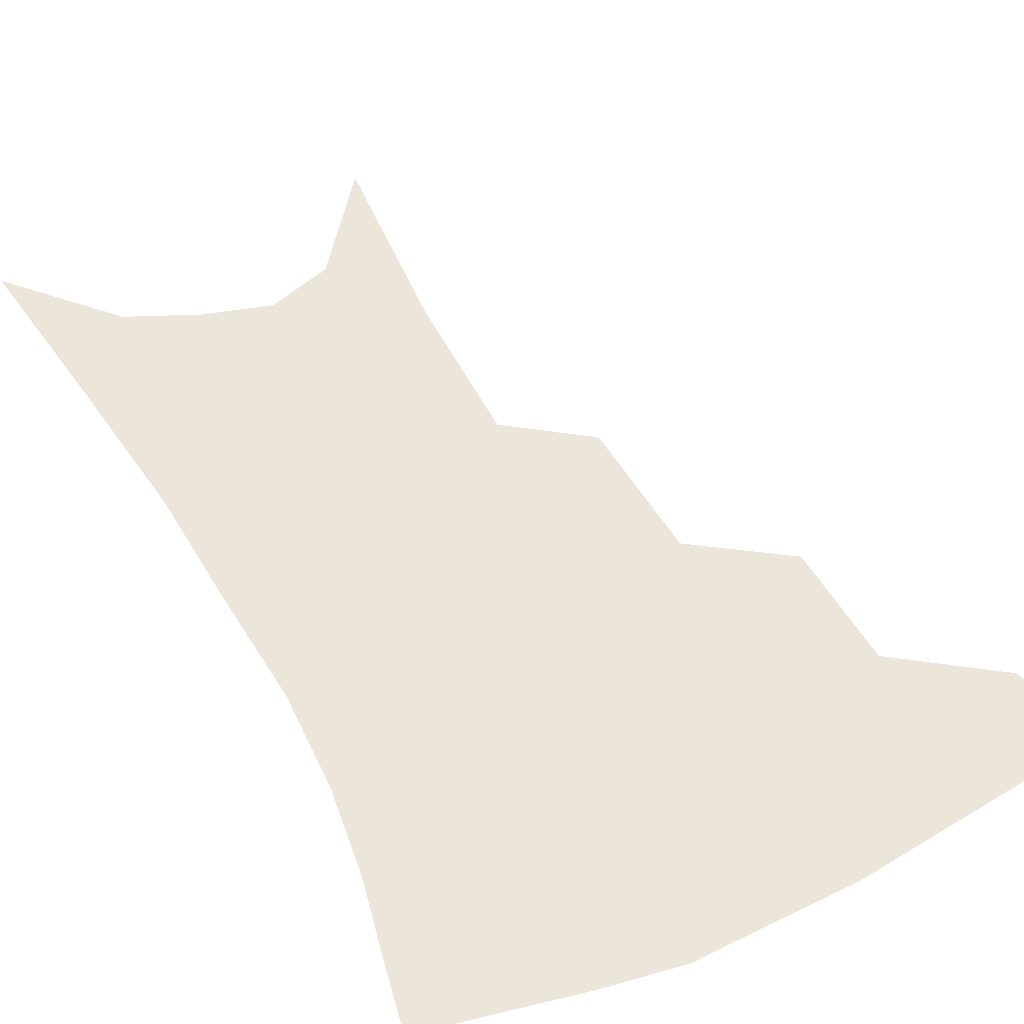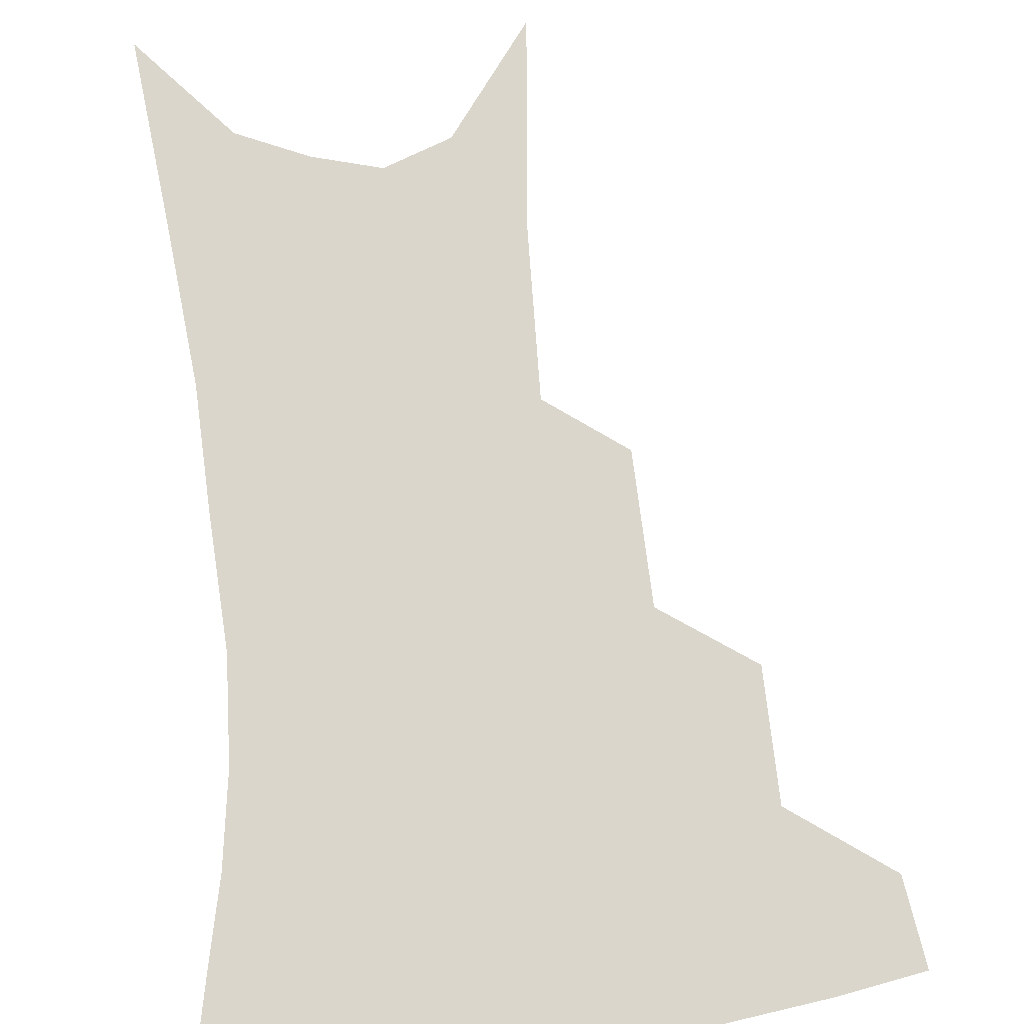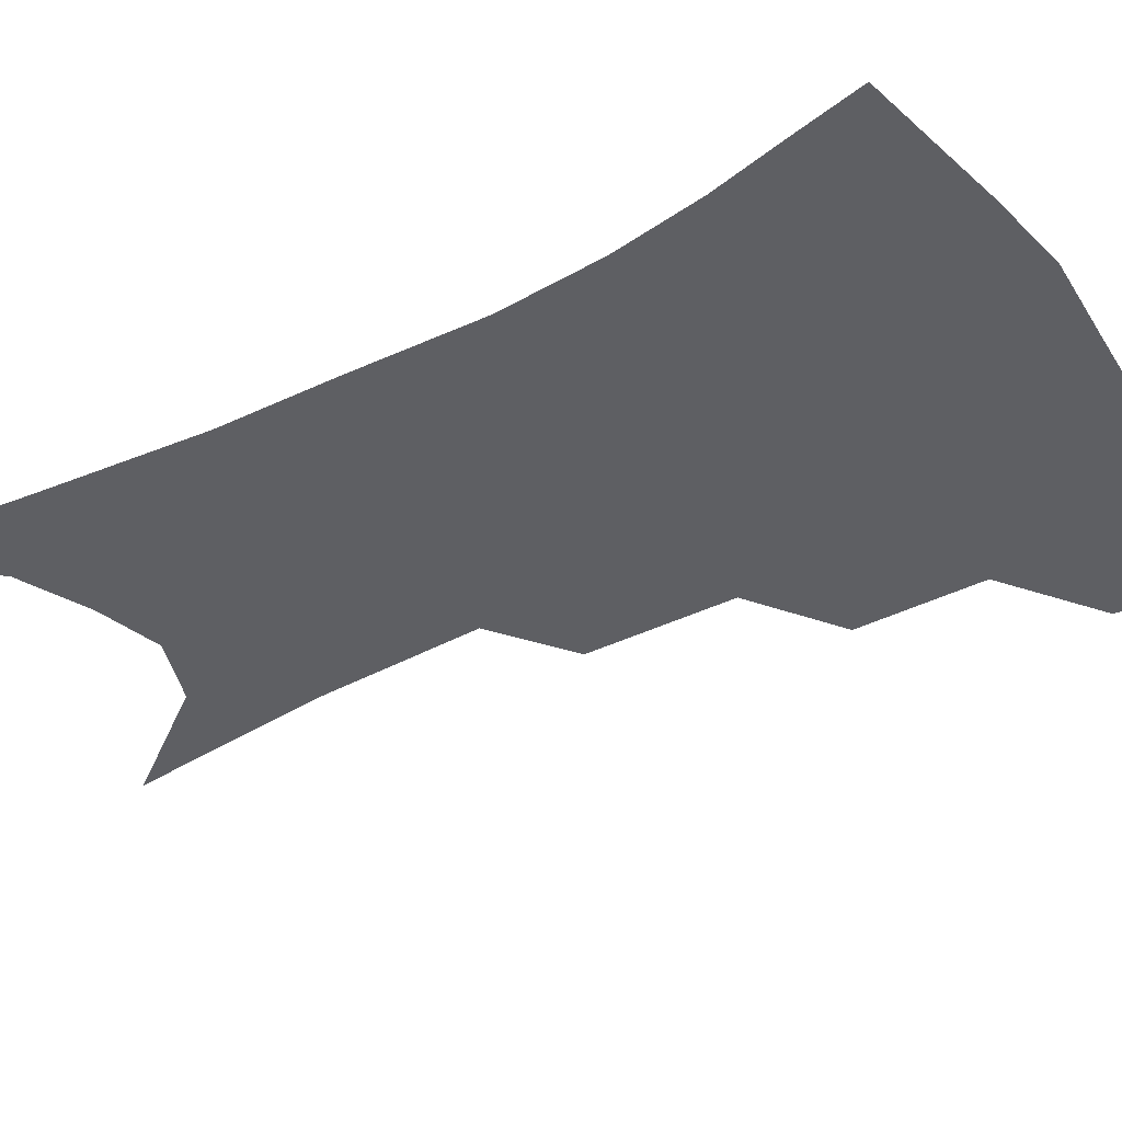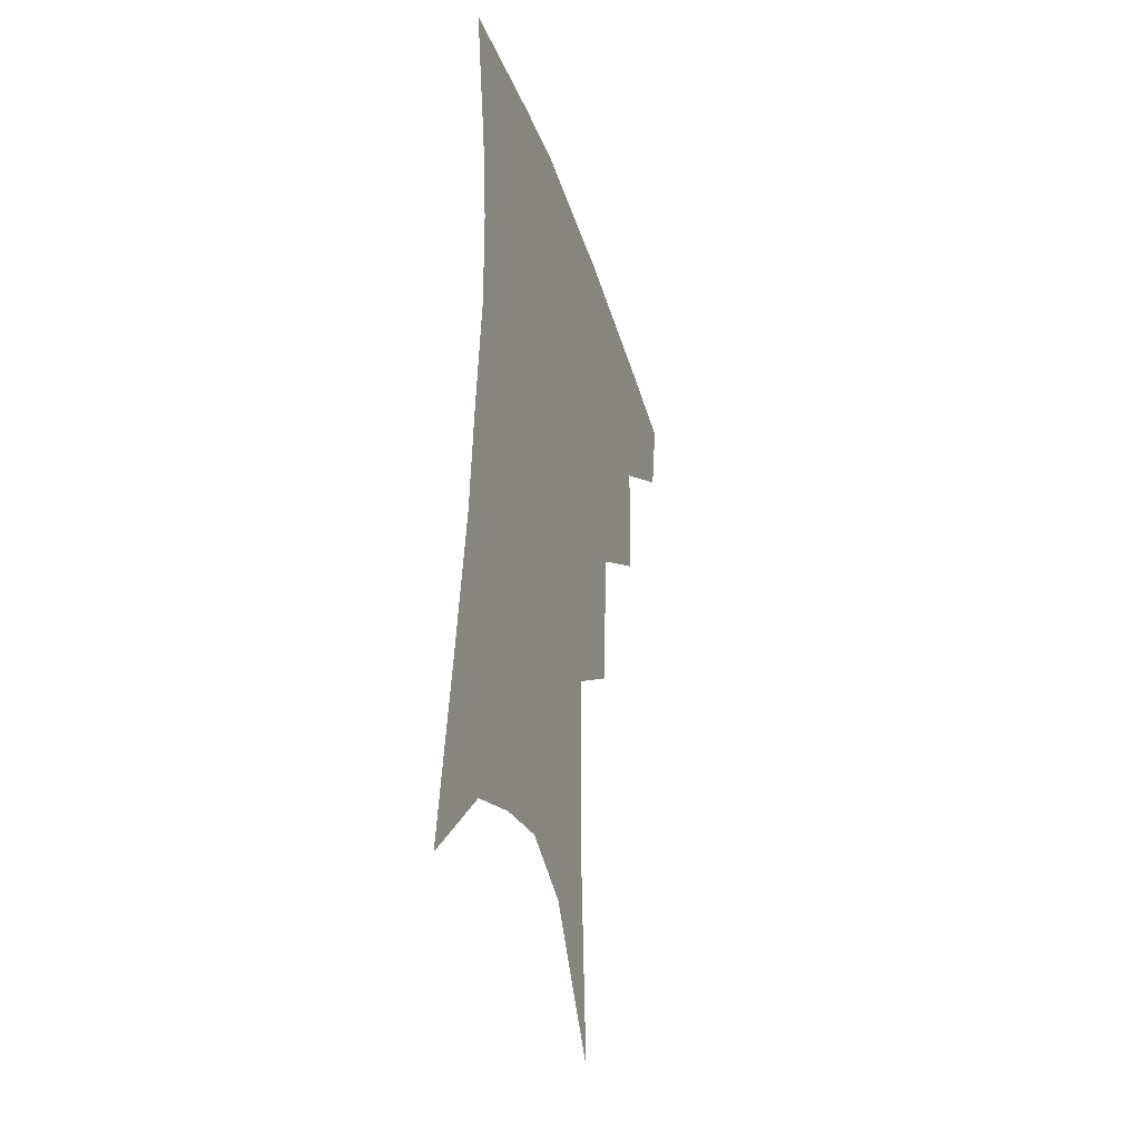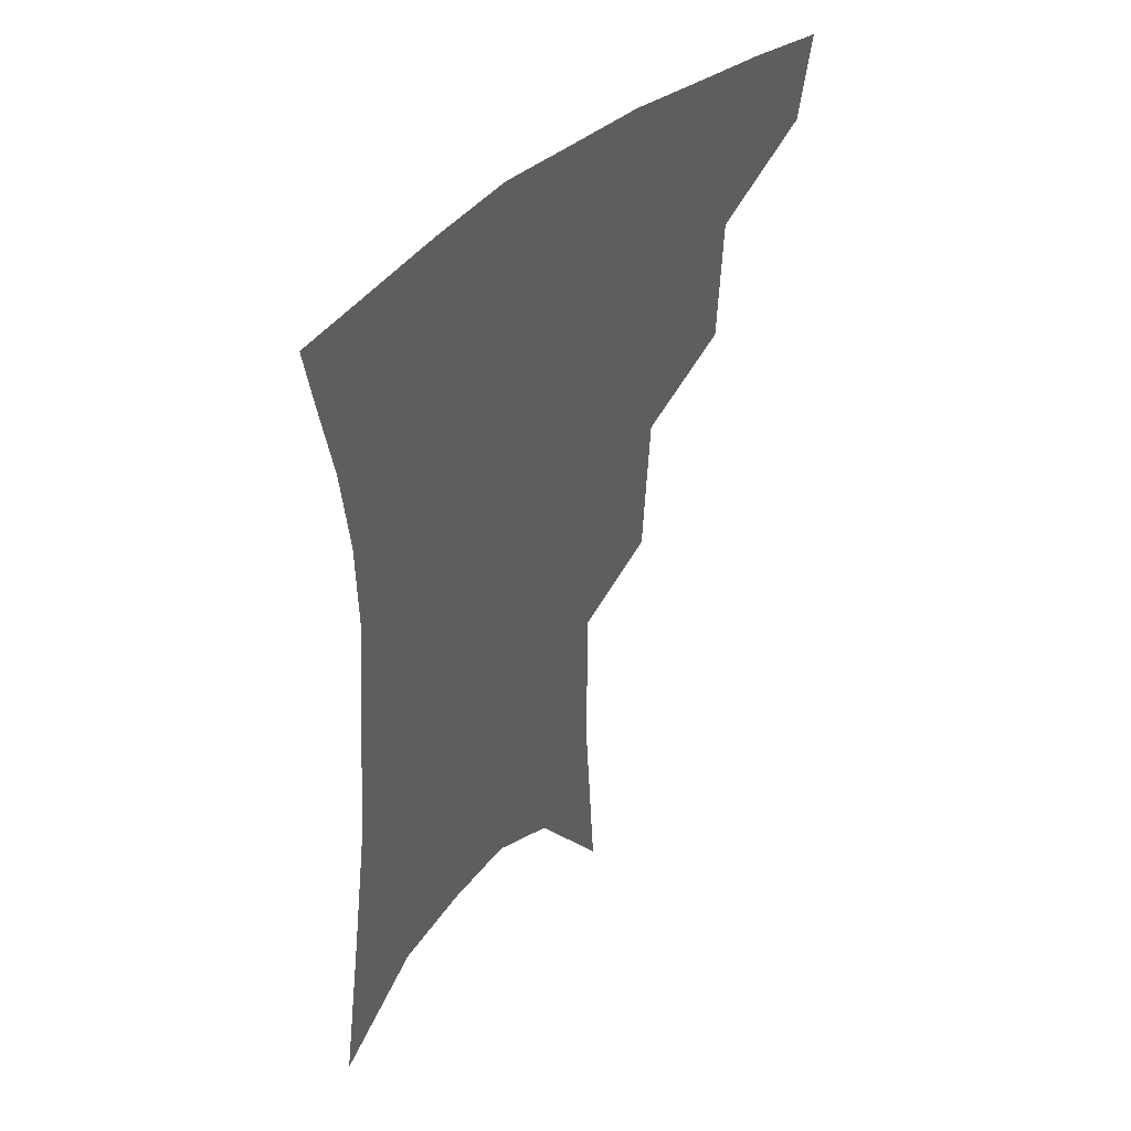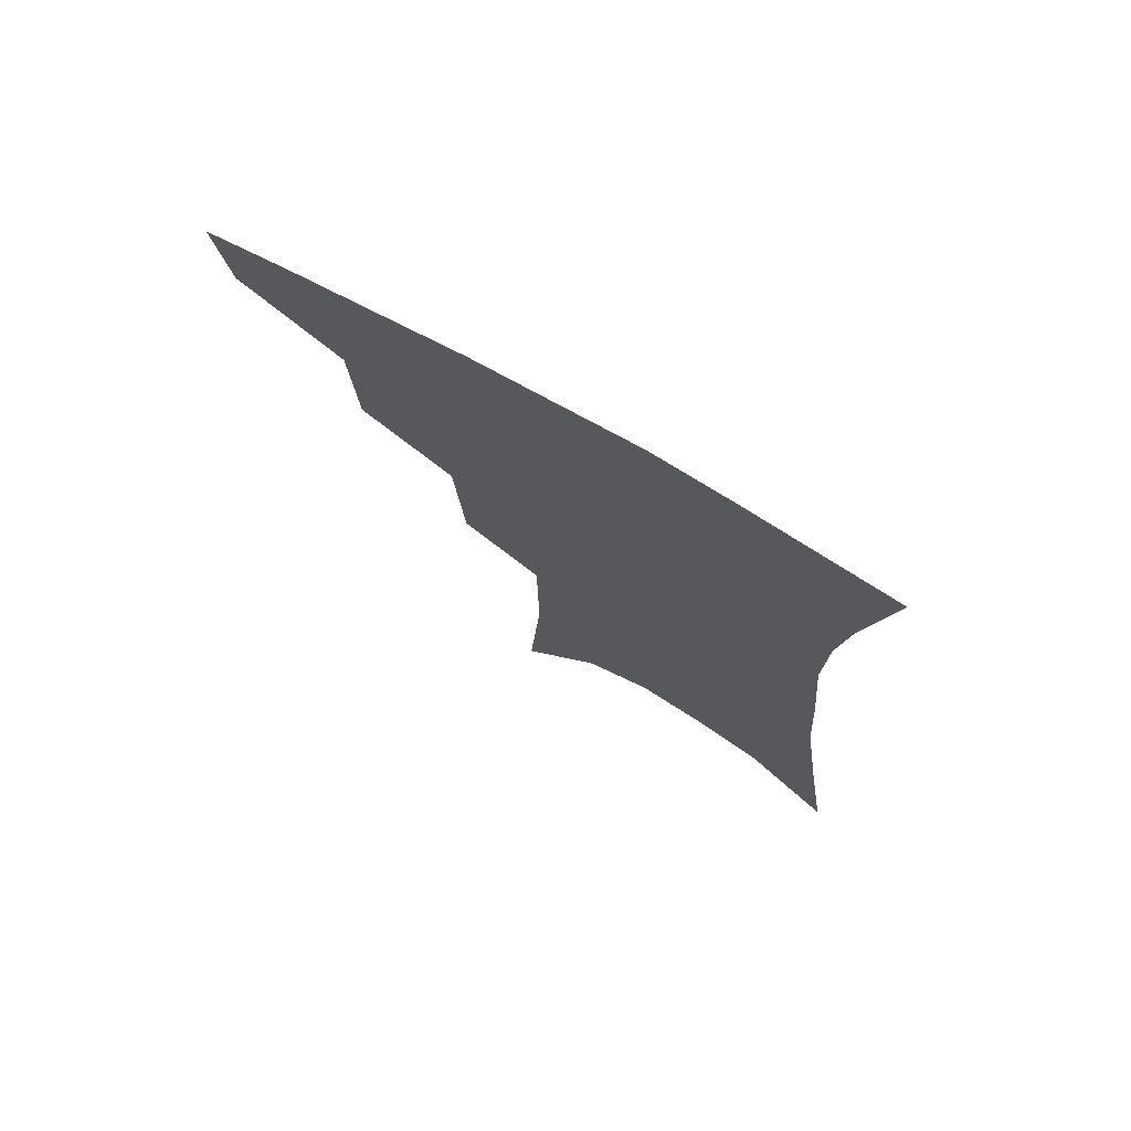
<metadata>
{"format":"obj","ext":"obj","renderer":"f3d","projection":"perspective","resolution":1024,"background":"white","views":[{"elev":47.8,"azim":155.5,"up":"+Z"},{"elev":73.5,"azim":176.3,"up":"+Z"},{"elev":-41.2,"azim":123.9,"up":"+Z"},{"elev":-36.7,"azim":107.3,"up":"+Y"},{"elev":45.6,"azim":132.4,"up":"+Y"},{"elev":75.7,"azim":29.9,"up":"+Y"}]}
</metadata>
<code>
v 478.3 348.3 0
v 473.7 374.1 0
v 510.3 288.8 0
v 508.5 328 0
v 503.8 354.2 0
v 498.6 379.4 0
v 541 225 0
v 538.3 270.7 0
v 535.2 306.9 0
v 532.3 334.9 0
v 528.2 358.8 0
v 523.8 383.6 0
v 561.6 90.42 0
v 565.7 156.8 0
v 565.3 208.2 0
v 561.2 244.7 0
v 559 283.7 0
v 557.6 315.2 0
v 555.4 339.4 0
v 552.2 362.6 0
v 548.4 387.8 0
v 585.9 126.2 0
v 585.9 178.6 0
v 583.4 220.5 0
v 580.7 257.4 0
v 579.2 290.9 0
v 578.9 320 0
v 578 342.3 0
v 576.8 364.5 0
v 573.4 389.7 0
v 606.2 134.5 0
v 604.2 180 0
v 601.1 227.4 0
v 599.3 263.3 0
v 598.7 294.2 0
v 599 320.8 0
v 599.7 343.8 0
v 599.7 365.4 0
v 597.2 391.5 0
v 627.1 129.5 0
v 622.6 183.5 0
v 619 228.3 0
v 617.6 263 0
v 617.5 294.3 0
v 618.6 320.6 0
v 620.4 343.1 0
v 622.5 364.7 0
v 622.1 388.6 0
v 649.1 120.6 0
v 642.7 175.3 0
v 638.3 219.9 0
v 636.8 254.5 0
v 636.2 288 0
v 637.4 317.7 0
v 640.4 341.5 0
v 643.7 363.1 0
v 645.9 384.7 0
v 677.5 90.18 0
v 669.1 148.3 0
v 662.4 197.8 0
v 659.8 234.8 0
v 656.1 275.9 0
v 656.6 308 0
v 659.6 336.2 0
v 663.8 360.2 0
v 667.3 381.2 0
v 721 391 0
f 4 5 1
f 1 5 2
f 5 6 2
f 8 9 3
f 3 9 4
f 9 10 4
f 4 10 5
f 10 11 5
f 5 11 6
f 11 12 6
f 15 16 7
f 7 16 8
f 16 17 8
f 8 17 9
f 17 18 9
f 9 18 10
f 18 19 10
f 10 19 11
f 19 20 11
f 11 20 12
f 20 21 12
f 13 22 14
f 22 23 14
f 14 23 15
f 23 24 15
f 15 24 16
f 24 25 16
f 16 25 17
f 25 26 17
f 17 26 18
f 26 27 18
f 18 27 19
f 27 28 19
f 19 28 20
f 28 29 20
f 20 29 21
f 29 30 21
f 22 31 23
f 31 32 23
f 23 32 24
f 32 33 24
f 24 33 25
f 33 34 25
f 25 34 26
f 34 35 26
f 26 35 27
f 35 36 27
f 27 36 28
f 36 37 28
f 28 37 29
f 37 38 29
f 29 38 30
f 38 39 30
f 31 40 32
f 40 41 32
f 32 41 33
f 41 42 33
f 33 42 34
f 42 43 34
f 34 43 35
f 43 44 35
f 35 44 36
f 44 45 36
f 36 45 37
f 45 46 37
f 37 46 38
f 46 47 38
f 38 47 39
f 47 48 39
f 40 49 41
f 49 50 41
f 41 50 42
f 50 51 42
f 42 51 43
f 51 52 43
f 43 52 44
f 52 53 44
f 44 53 45
f 53 54 45
f 45 54 46
f 54 55 46
f 46 55 47
f 55 56 47
f 47 56 48
f 56 57 48
f 49 58 50
f 58 59 50
f 50 59 51
f 59 60 51
f 51 60 52
f 60 61 52
f 52 61 53
f 61 62 53
f 53 62 54
f 62 63 54
f 54 63 55
f 63 64 55
f 55 64 56
f 64 65 56
f 56 65 57
f 65 66 57

</code>
